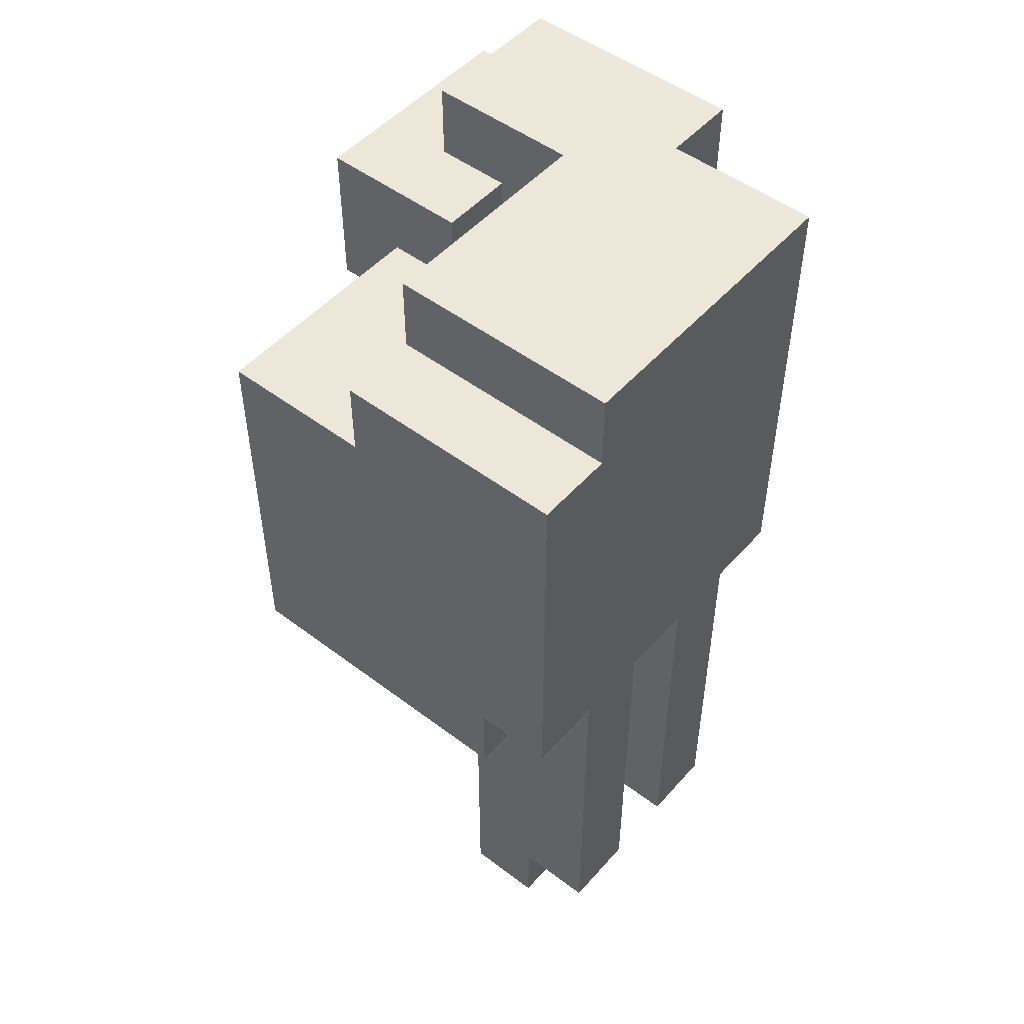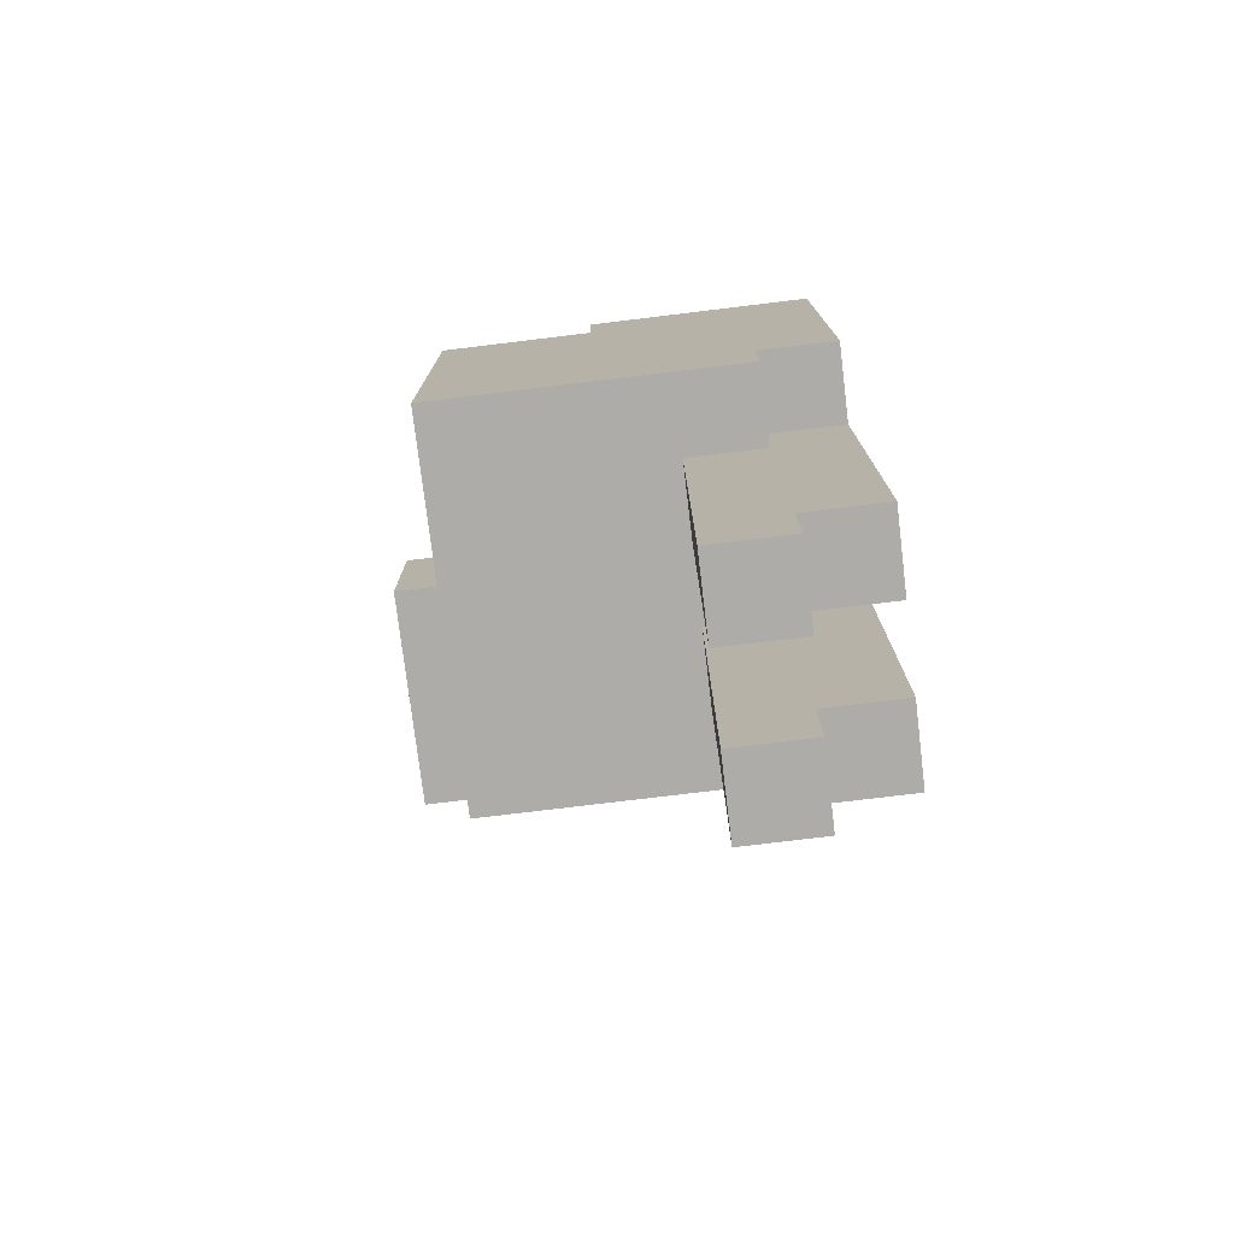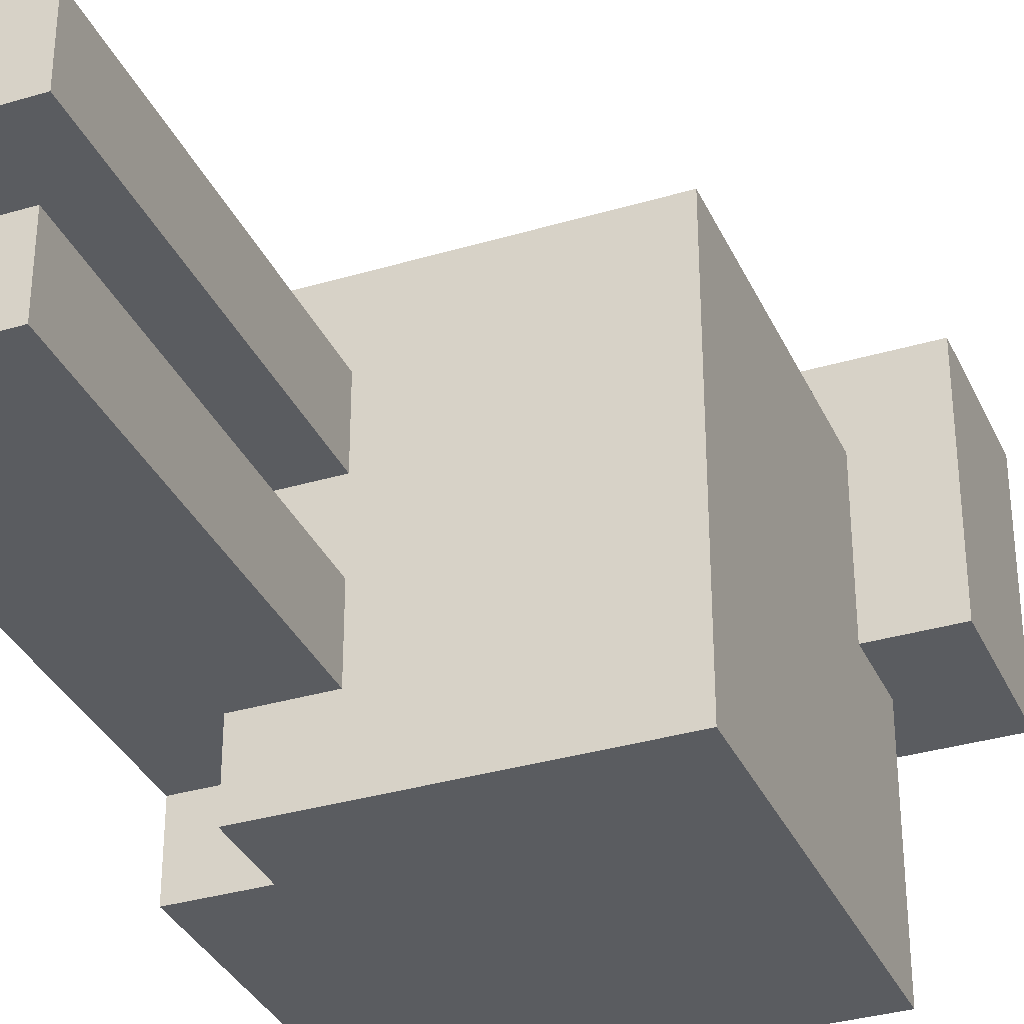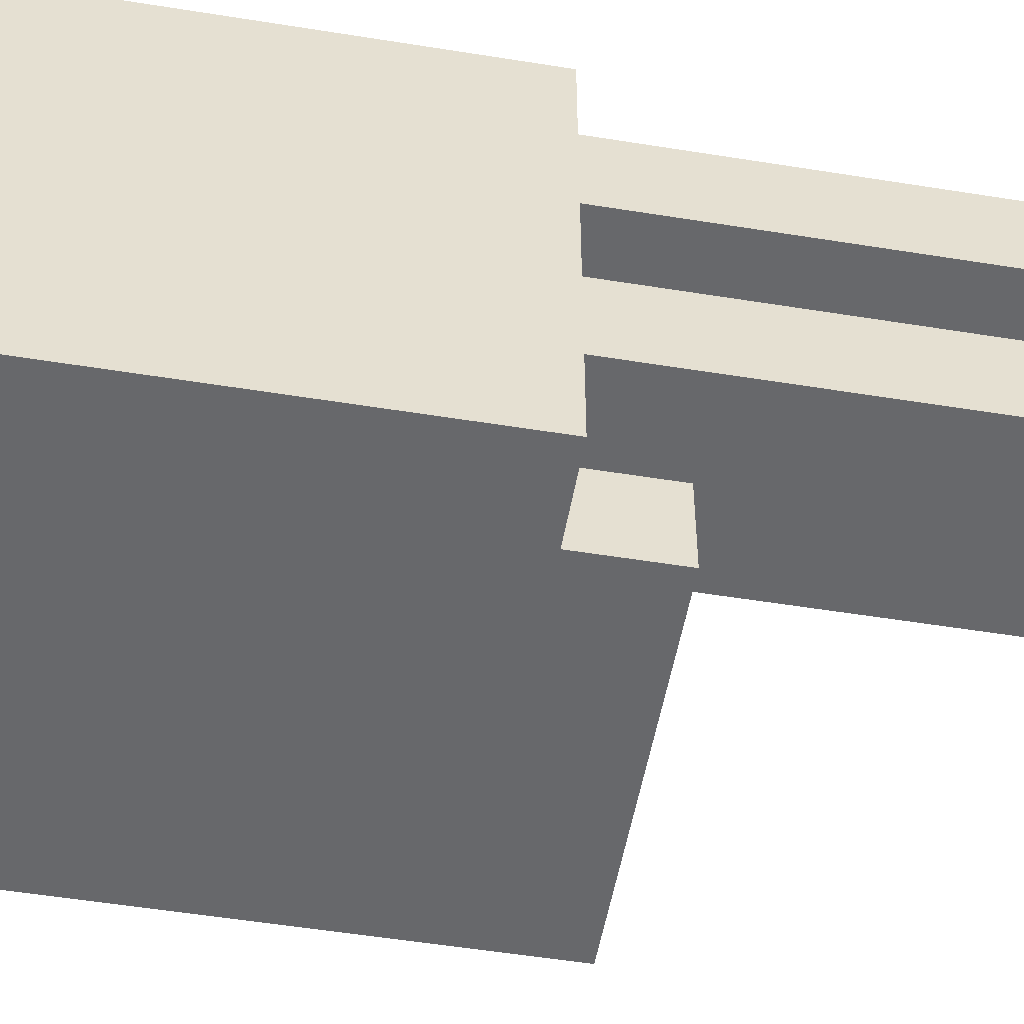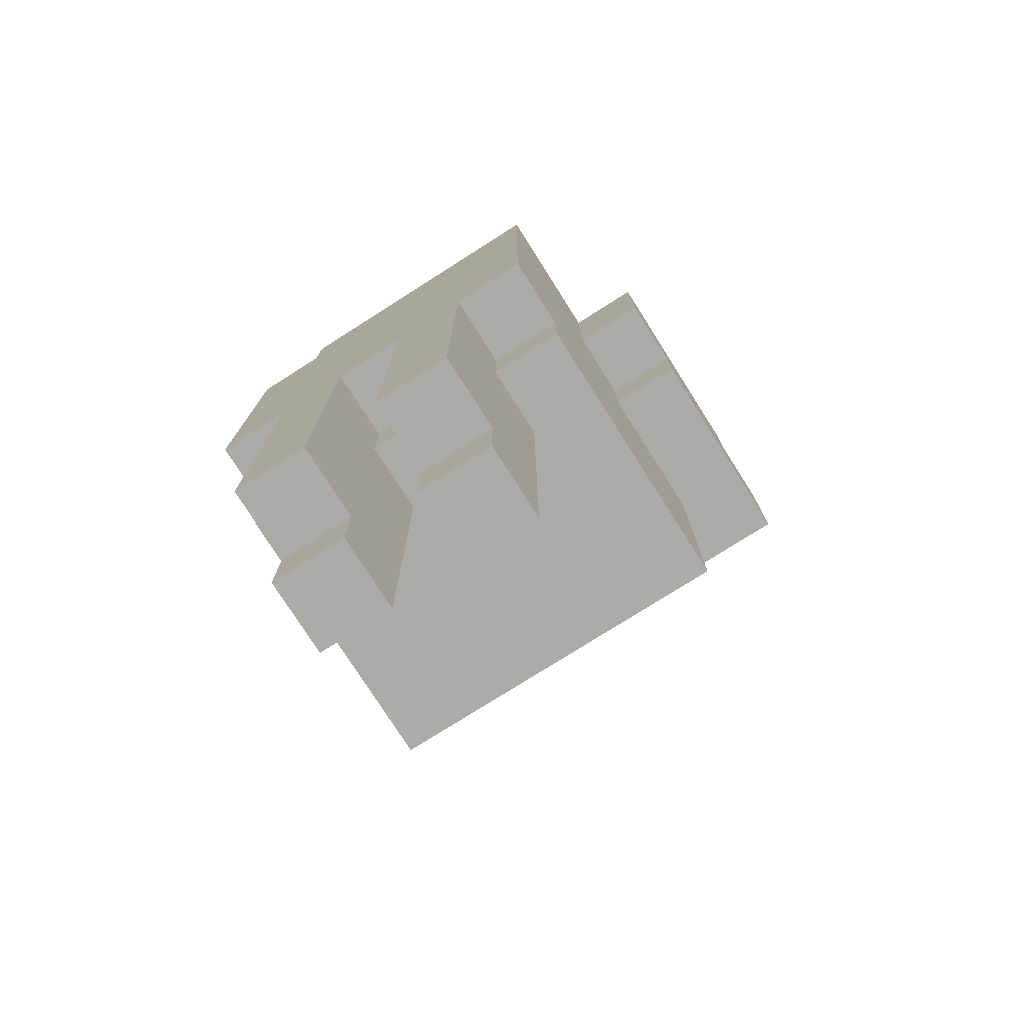
<metadata>
{"format":"obj","ext":"obj","renderer":"f3d","projection":"perspective","resolution":1024,"background":"white","views":[{"elev":50.1,"azim":39.7,"up":"+Z"},{"elev":-76.7,"azim":6.9,"up":"+Z"},{"elev":-33.9,"azim":-158.0,"up":"+Y"},{"elev":-52.5,"azim":80.1,"up":"+Y"},{"elev":-76.4,"azim":122.4,"up":"+Z"}]}
</metadata>
<code>
o
v -0.4 0.1 0
v -0.4 0.1 -0.2
v -0.4 0.4 0
v -0.4 0.4 -0.2
v -0.3 -0.2 -0.1
v -0.3 -0.2 -0.3
v -0.3 -0.2 -0.5
v -0.3 -0.2 -0.6
v -0.3 -0.1 -0.1
v -0.3 -0.1 -0.3
v -0.3 -0.1 -0.5
v -0.3 -0.1 -0.6
v -0.3 0 -0.1
v -0.3 0 -0.3
v -0.3 0 -0.5
v -0.3 0 -0.6
v -0.3 0.1 -0.1
v -0.3 0.1 -0.2
v -0.3 0.1 -0.3
v -0.3 0.1 -0.5
v -0.3 0.1 -0.6
v -0.3 0.2 0.1
v -0.3 0.2 0
v -0.3 0.2 -0.2
v -0.3 0.2 -0.3
v -0.3 0.2 -0.5
v -0.3 0.2 -0.6
v -0.3 0.3 -0.2
v -0.3 0.3 -0.3
v -0.3 0.3 -0.5
v -0.3 0.3 -0.6
v -0.3 0.4 0.1
v -0.3 0.4 0
v -0.1 -0.2 0
v -0.1 -0.2 -0.1
v -0.1 -0.1 0.1
v -0.1 -0.1 0
v -0.1 -0.1 -0.1
v -0.1 0 0
v -0.1 0 -0.1
v -0.1 0.1 0
v -0.1 0.1 -0.1
v -0.1 0.2 0.1
v -0.1 0.2 0
v -0.1 0.2 -0.1
v 0 -0.1 -0.6
v 0 -0.1 -1.1
v 0 0 -0.6
v 0 0 -1.1
v 0 0.1 -0.6
v 0 0.1 -1.1
v 0 0.2 -0.6
v 0 0.2 -1.1
v -0.2 0.1 0
v -0.2 0.1 -0.1
v -0.2 0.2 0
v -0.2 0.2 -0.1
v -0.1 0.3 -0.1
v -0.1 0.3 -0.2
v -0.1 0.4 -0.1
v -0.1 0.4 -0.2
v 0 0.3 0.1
v 0 0.3 0
v 0 0.3 -0.1
v 0 0.4 0.1
v 0 0.4 0
v 0 0.4 -0.1
v 0.1 -0.2 -0.5
v 0.1 -0.2 -0.6
v 0.1 -0.1 -0.5
v 0.1 -0.1 -0.6
v 0.1 -0.1 -1
v 0.1 -0.1 -1.1
v 0.1 0 -0.5
v 0.1 0 -0.6
v 0.1 0 -1
v 0.1 0 -1.1
v 0.1 0.1 -0.5
v 0.1 0.1 -0.6
v 0.1 0.1 -1
v 0.1 0.1 -1.1
v 0.1 0.2 -0.5
v 0.1 0.2 -0.6
v 0.1 0.2 -1
v 0.1 0.2 -1.1
v 0.1 0.3 -0.5
v 0.1 0.3 -0.6
v 0.2 -0.2 0
v 0.2 -0.2 -0.2
v 0.2 -0.2 -0.3
v 0.2 -0.2 -0.5
v 0.2 -0.1 0.1
v 0.2 -0.1 0
v 0.2 -0.1 -0.2
v 0.2 -0.1 -0.3
v 0.2 -0.1 -0.5
v 0.2 -0.1 -1
v 0.2 0 0
v 0.2 0 -0.2
v 0.2 0 -0.3
v 0.2 0 -0.5
v 0.2 0 -1
v 0.2 0.1 0
v 0.2 0.1 -0.2
v 0.2 0.1 -0.3
v 0.2 0.1 -0.5
v 0.2 0.1 -1
v 0.2 0.2 0
v 0.2 0.2 -0.2
v 0.2 0.2 -0.3
v 0.2 0.2 -0.5
v 0.2 0.2 -1
v 0.2 0.3 0.1
v 0.2 0.3 0
v 0.2 0.3 -0.2
v 0.2 0.3 -0.3
v 0.2 0.3 -0.5
v -0.3 0.2 0.1
v -0.3 0.4 0.1
v -0.1 -0.1 0.1
v -0.1 0.2 0.1
v -0.1 0.4 0.1
v 0 0.3 0.1
v 0 0.4 0.1
v 0.1 -0.1 0.1
v 0.1 0.2 0.1
v 0.2 -0.1 0.1
v 0.2 0.3 0.1
v -0.4 0.1 0
v -0.4 0.4 0
v -0.3 0.2 0
v -0.3 0.4 0
v -0.2 0.1 0
v -0.2 0.2 0
v -0.1 -0.2 0
v -0.1 -0.1 0
v 0.1 -0.2 0
v 0.1 -0.1 0
v 0.2 -0.2 0
v 0.2 -0.1 0
v -0.3 -0.2 -0.1
v -0.3 -0.1 -0.1
v -0.3 0 -0.1
v -0.3 0.1 -0.1
v -0.2 0.1 -0.1
v -0.2 0.2 -0.1
v -0.1 -0.2 -0.1
v -0.1 -0.1 -0.1
v -0.1 0 -0.1
v -0.1 0.1 -0.1
v -0.1 0.2 -0.1
v -0.1 0.3 -0.1
v -0.1 0.4 -0.1
v 0 0.3 -0.1
v 0 0.4 -0.1
v -0.4 0.1 -0.2
v -0.4 0.4 -0.2
v -0.3 0.1 -0.2
v -0.3 0.2 -0.2
v -0.3 0.3 -0.2
v -0.2 0.3 -0.2
v -0.2 0.4 -0.2
v -0.1 0.3 -0.2
v -0.1 0.4 -0.2
v 0.1 -0.2 -0.5
v 0.1 -0.1 -0.5
v 0.1 0 -0.5
v 0.1 0.1 -0.5
v 0.1 0.2 -0.5
v 0.1 0.3 -0.5
v 0.2 -0.2 -0.5
v 0.2 -0.1 -0.5
v 0.2 0 -0.5
v 0.2 0.1 -0.5
v 0.2 0.2 -0.5
v 0.2 0.3 -0.5
v -0.3 -0.2 -0.6
v -0.3 -0.1 -0.6
v -0.3 0 -0.6
v -0.3 0.1 -0.6
v -0.3 0.2 -0.6
v -0.3 0.3 -0.6
v -0.2 -0.2 -0.6
v -0.2 -0.1 -0.6
v -0.2 0 -0.6
v -0.2 0.1 -0.6
v -0.2 0.2 -0.6
v -0.2 0.3 -0.6
v 0 -0.2 -0.6
v 0 -0.1 -0.6
v 0 0 -0.6
v 0 0.1 -0.6
v 0 0.2 -0.6
v 0 0.3 -0.6
v 0.1 -0.2 -0.6
v 0.1 -0.1 -0.6
v 0.1 0 -0.6
v 0.1 0.1 -0.6
v 0.1 0.2 -0.6
v 0.1 0.3 -0.6
v 0.1 -0.1 -1
v 0.1 0 -1
v 0.1 0.1 -1
v 0.1 0.2 -1
v 0.2 -0.1 -1
v 0.2 0 -1
v 0.2 0.1 -1
v 0.2 0.2 -1
v 0 -0.1 -1.1
v 0 0 -1.1
v 0 0.1 -1.1
v 0 0.2 -1.1
v 0.1 -0.1 -1.1
v 0.1 0 -1.1
v 0.1 0.1 -1.1
v 0.1 0.2 -1.1
v -0.1 -0.2 0
v 0.1 -0.2 0
v 0.2 -0.2 0
v -0.3 -0.2 -0.1
v -0.1 -0.2 -0.1
v 0.1 -0.2 -0.2
v 0.2 -0.2 -0.2
v -0.3 -0.2 -0.3
v -0.2 -0.2 -0.3
v 0.1 -0.2 -0.3
v 0.2 -0.2 -0.3
v -0.3 -0.2 -0.5
v -0.2 -0.2 -0.5
v 0 -0.2 -0.5
v 0.1 -0.2 -0.5
v 0.2 -0.2 -0.5
v -0.3 -0.2 -0.6
v -0.2 -0.2 -0.6
v 0 -0.2 -0.6
v 0.1 -0.2 -0.6
v -0.1 -0.1 0.1
v 0.1 -0.1 0.1
v 0.2 -0.1 0.1
v -0.1 -0.1 0
v 0.1 -0.1 0
v 0.2 -0.1 0
v 0.1 -0.1 -0.5
v 0.2 -0.1 -0.5
v 0 -0.1 -0.6
v 0.1 -0.1 -0.6
v 0.1 -0.1 -1
v 0.2 -0.1 -1
v 0 -0.1 -1.1
v 0.1 -0.1 -1.1
v -0.4 0.1 0
v -0.2 0.1 0
v -0.3 0.1 -0.1
v -0.2 0.1 -0.1
v -0.4 0.1 -0.2
v -0.3 0.1 -0.2
v 0.1 0.1 -0.5
v 0.2 0.1 -0.5
v 0 0.1 -0.6
v 0.1 0.1 -0.6
v 0.1 0.1 -1
v 0.2 0.1 -1
v 0 0.1 -1.1
v 0.1 0.1 -1.1
v -0.3 0.2 0.1
v -0.1 0.2 0.1
v -0.3 0.2 0
v -0.2 0.2 0
v -0.1 0.2 0
v -0.2 0.2 -0.1
v -0.1 0.2 -0.1
v 0.1 0 -0.5
v 0.2 0 -0.5
v 0 0 -0.6
v 0.1 0 -0.6
v 0.1 0 -1
v 0.2 0 -1
v 0 0 -1.1
v 0.1 0 -1.1
v 0.1 0.2 -0.5
v 0.2 0.2 -0.5
v 0 0.2 -0.6
v 0.1 0.2 -0.6
v 0.1 0.2 -1
v 0.2 0.2 -1
v 0 0.2 -1.1
v 0.1 0.2 -1.1
v 0 0.3 0.1
v 0.2 0.3 0.1
v 0 0.3 0
v 0.2 0.3 0
v -0.1 0.3 -0.1
v 0 0.3 -0.1
v -0.3 0.3 -0.2
v -0.2 0.3 -0.2
v -0.1 0.3 -0.2
v 0 0.3 -0.2
v 0.2 0.3 -0.2
v -0.3 0.3 -0.3
v -0.2 0.3 -0.3
v -0.1 0.3 -0.3
v 0 0.3 -0.3
v 0.2 0.3 -0.3
v -0.2 0.3 -0.4
v 0 0.3 -0.4
v 0.1 0.3 -0.4
v -0.3 0.3 -0.5
v -0.2 0.3 -0.5
v 0.1 0.3 -0.5
v 0.2 0.3 -0.5
v -0.3 0.3 -0.6
v -0.2 0.3 -0.6
v 0 0.3 -0.6
v 0.1 0.3 -0.6
v -0.3 0.4 0.1
v -0.1 0.4 0.1
v 0 0.4 0.1
v -0.4 0.4 0
v -0.3 0.4 0
v -0.1 0.4 0
v 0 0.4 0
v -0.3 0.4 -0.1
v -0.2 0.4 -0.1
v -0.1 0.4 -0.1
v 0 0.4 -0.1
v -0.4 0.4 -0.2
v -0.2 0.4 -0.2
v -0.1 0.4 -0.2
f 3 2 1
f 4 2 3
f 9 6 5
f 10 7 6
f 10 6 9
f 11 8 7
f 11 7 10
f 12 8 11
f 13 10 9
f 13 11 10
f 13 12 11
f 14 12 13
f 15 12 14
f 16 12 15
f 17 14 13
f 18 14 17
f 19 15 14
f 19 14 18
f 20 16 15
f 20 15 19
f 21 16 20
f 24 19 18
f 24 20 19
f 24 21 20
f 25 21 24
f 26 21 25
f 27 21 26
f 28 25 24
f 29 26 25
f 29 25 28
f 30 27 26
f 30 26 29
f 31 27 30
f 32 23 22
f 33 23 32
f 37 35 34
f 38 35 37
f 39 37 36
f 39 38 37
f 40 38 39
f 41 39 36
f 41 40 39
f 42 40 41
f 43 41 36
f 44 42 41
f 44 41 43
f 45 42 44
f 48 47 46
f 49 47 48
f 52 51 50
f 53 51 52
f 54 55 56
f 56 55 57
f 58 59 60
f 60 59 61
f 62 63 65
f 63 64 66
f 65 63 66
f 66 64 67
f 68 69 70
f 70 69 71
f 72 73 76
f 76 73 77
f 74 75 78
f 78 75 79
f 80 81 84
f 84 81 85
f 82 83 86
f 86 83 87
f 88 89 93
f 89 90 94
f 93 89 94
f 90 91 95
f 94 90 95
f 95 91 96
f 93 94 98
f 96 97 98
f 95 96 98
f 94 95 98
f 92 93 98
f 98 97 99
f 99 97 100
f 100 97 101
f 101 97 102
f 92 98 103
f 98 99 103
f 99 100 104
f 103 99 104
f 100 101 105
f 104 100 105
f 105 101 106
f 103 104 108
f 106 107 108
f 105 106 108
f 104 105 108
f 92 103 108
f 108 107 109
f 109 107 110
f 110 107 111
f 111 107 112
f 92 108 113
f 108 109 114
f 113 108 114
f 109 110 115
f 114 109 115
f 110 111 116
f 115 110 116
f 116 111 117
f 121 119 118
f 122 119 121
f 123 122 121
f 124 122 123
f 125 121 120
f 126 123 121
f 126 121 125
f 127 126 125
f 128 123 126
f 128 126 127
f 131 130 129
f 132 130 131
f 133 131 129
f 134 131 133
f 137 136 135
f 138 136 137
f 139 138 137
f 140 138 139
f 145 144 143
f 147 142 141
f 148 143 142
f 148 142 147
f 149 145 143
f 149 143 148
f 150 146 145
f 150 145 149
f 151 146 150
f 152 153 154
f 154 153 155
f 156 157 158
f 158 157 159
f 159 157 160
f 160 157 161
f 161 157 162
f 161 162 163
f 163 162 164
f 165 166 171
f 171 166 172
f 167 168 173
f 173 168 174
f 169 170 175
f 175 170 176
f 177 178 183
f 178 179 184
f 183 178 184
f 179 180 185
f 184 179 185
f 180 181 186
f 185 180 186
f 181 182 187
f 186 181 187
f 187 182 188
f 183 184 189
f 184 185 190
f 189 184 190
f 185 186 191
f 190 185 191
f 186 187 192
f 191 186 192
f 187 188 193
f 192 187 193
f 193 188 194
f 189 190 195
f 195 190 196
f 191 192 197
f 197 192 198
f 193 194 199
f 199 194 200
f 201 202 205
f 205 202 206
f 203 204 207
f 207 204 208
f 209 210 213
f 213 210 214
f 211 212 215
f 215 212 216
f 221 218 217
f 222 219 218
f 222 221 220
f 222 218 221
f 223 219 222
f 224 222 220
f 224 223 222
f 225 223 224
f 226 223 225
f 227 223 226
f 228 225 224
f 229 226 225
f 229 225 228
f 230 226 229
f 231 227 226
f 231 226 230
f 232 227 231
f 233 229 228
f 234 230 229
f 234 229 233
f 235 231 230
f 235 230 234
f 236 231 235
f 240 238 237
f 241 239 238
f 241 238 240
f 242 239 241
f 246 244 243
f 247 244 246
f 247 246 245
f 248 244 247
f 249 247 245
f 250 247 249
f 253 252 251
f 254 252 253
f 255 253 251
f 256 253 255
f 260 258 257
f 261 258 260
f 261 260 259
f 262 258 261
f 263 261 259
f 264 261 263
f 267 266 265
f 268 266 267
f 269 266 268
f 270 269 268
f 271 269 270
f 272 273 275
f 275 273 276
f 274 275 276
f 276 273 277
f 274 276 278
f 278 276 279
f 280 281 283
f 283 281 284
f 282 283 284
f 284 281 285
f 282 284 286
f 286 284 287
f 288 289 290
f 290 289 291
f 290 291 293
f 292 293 296
f 293 291 297
f 296 293 297
f 297 291 298
f 295 296 299
f 294 295 299
f 299 296 300
f 296 297 301
f 300 296 301
f 297 298 302
f 301 297 302
f 302 298 303
f 300 301 304
f 299 300 304
f 301 302 304
f 302 303 305
f 304 302 305
f 305 303 306
f 299 304 307
f 304 305 307
f 307 305 308
f 306 303 309
f 305 306 309
f 309 303 310
f 307 308 311
f 308 305 312
f 311 308 312
f 305 309 313
f 312 305 313
f 313 309 314
f 315 316 319
f 316 317 320
f 319 316 320
f 320 317 321
f 318 319 322
f 319 320 322
f 320 321 322
f 322 321 323
f 323 321 324
f 324 321 325
f 318 322 326
f 322 323 326
f 323 324 327
f 326 323 327
f 327 324 328

</code>
